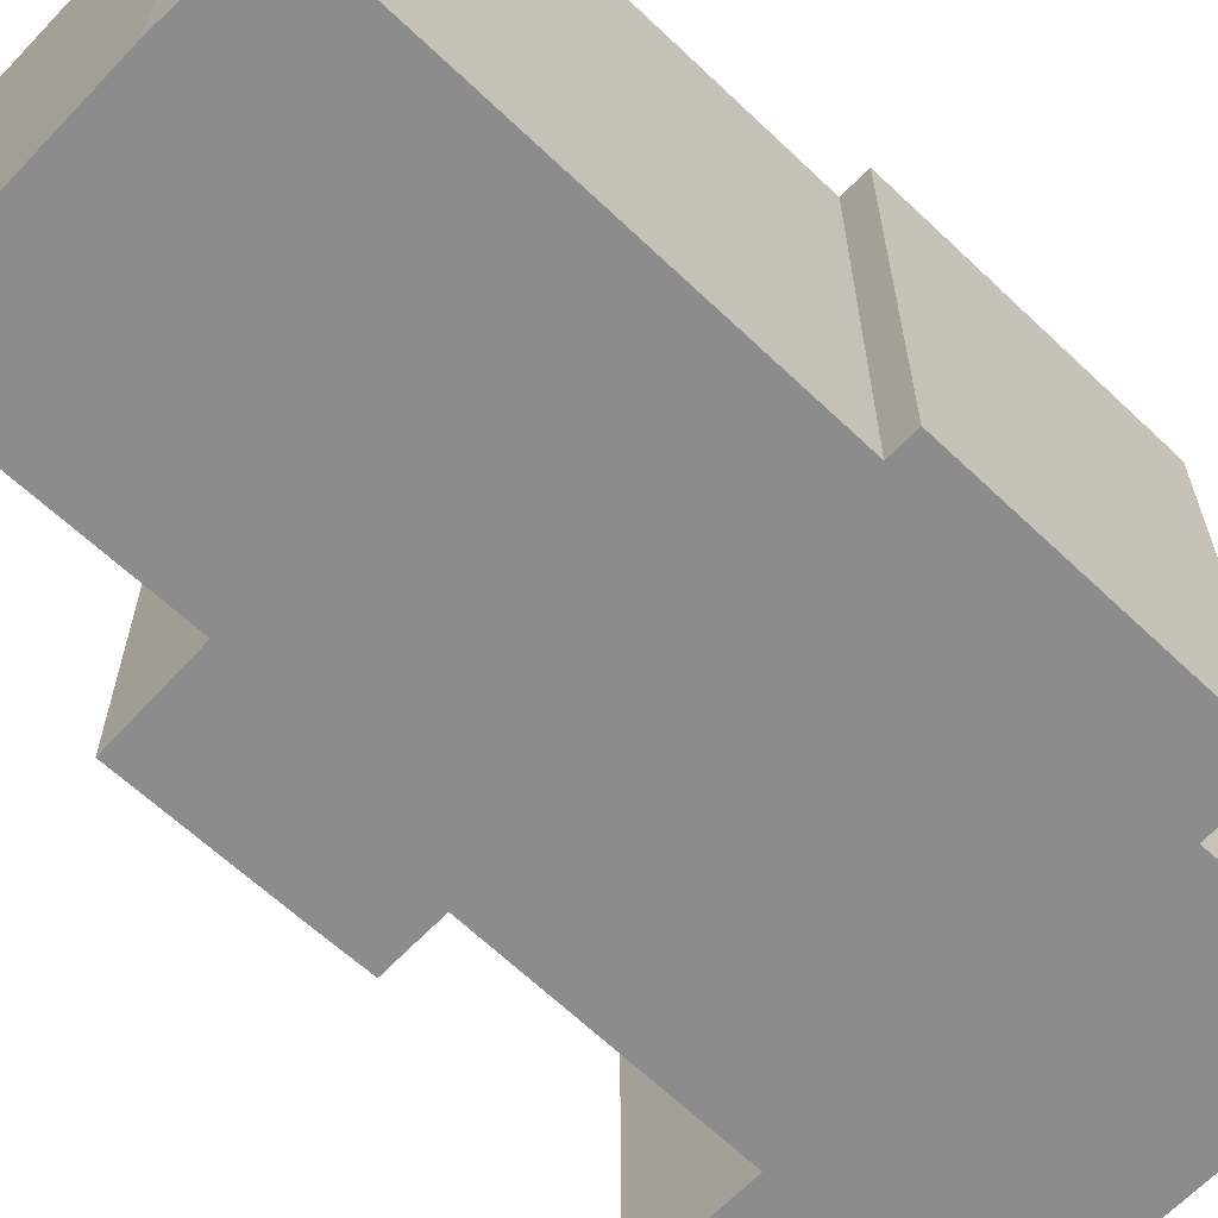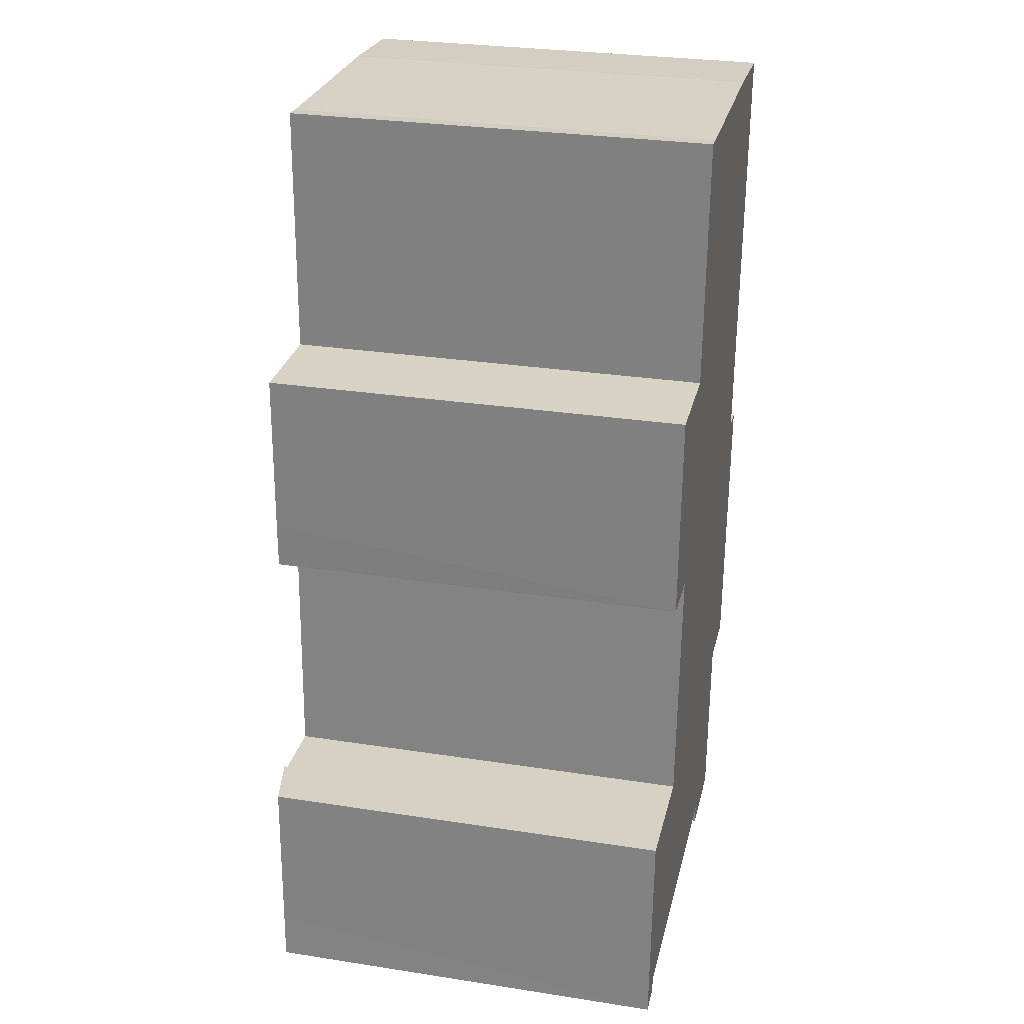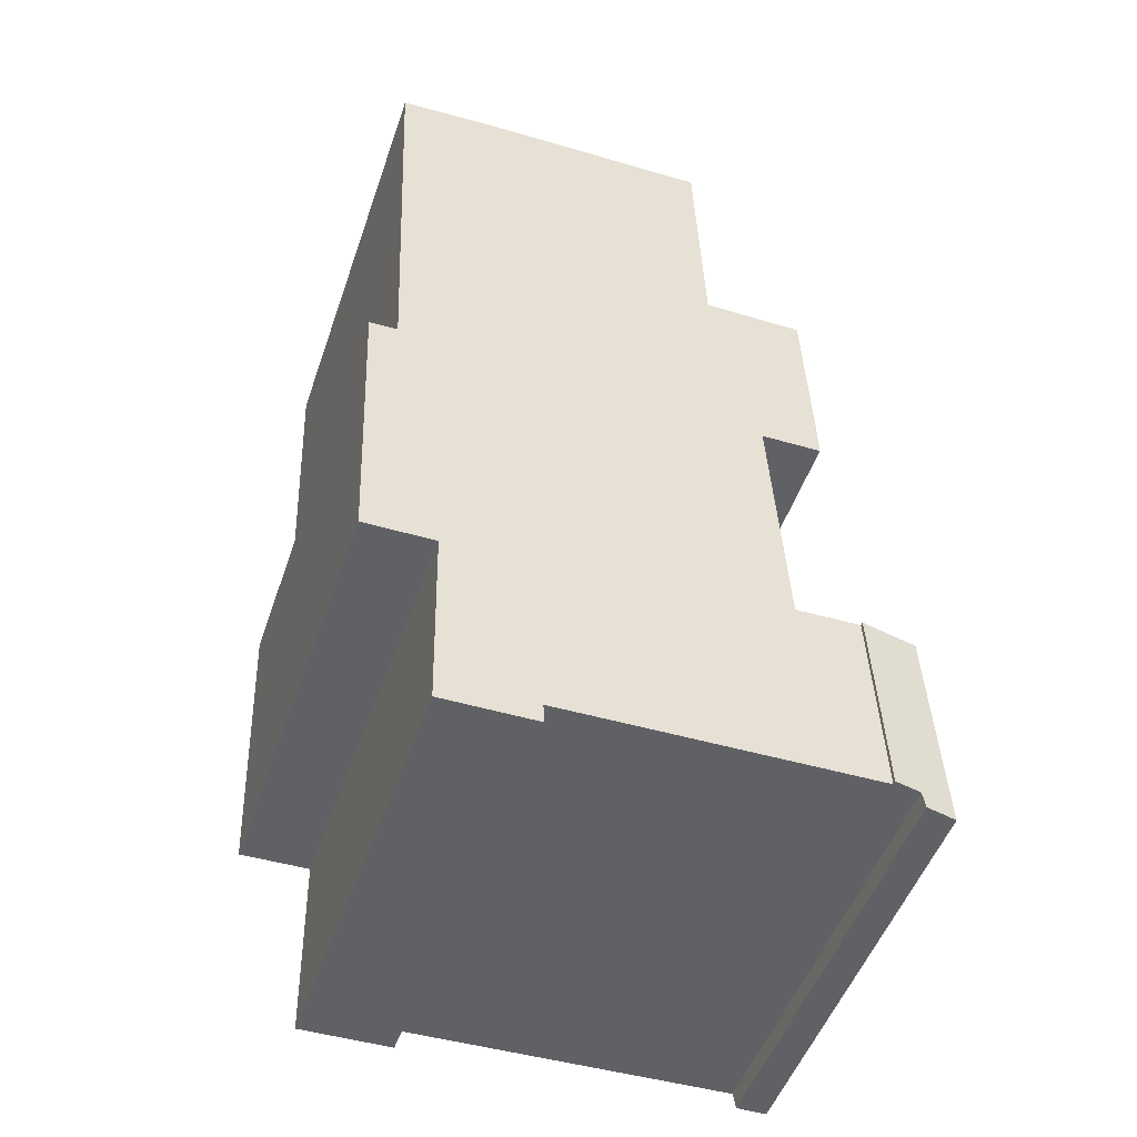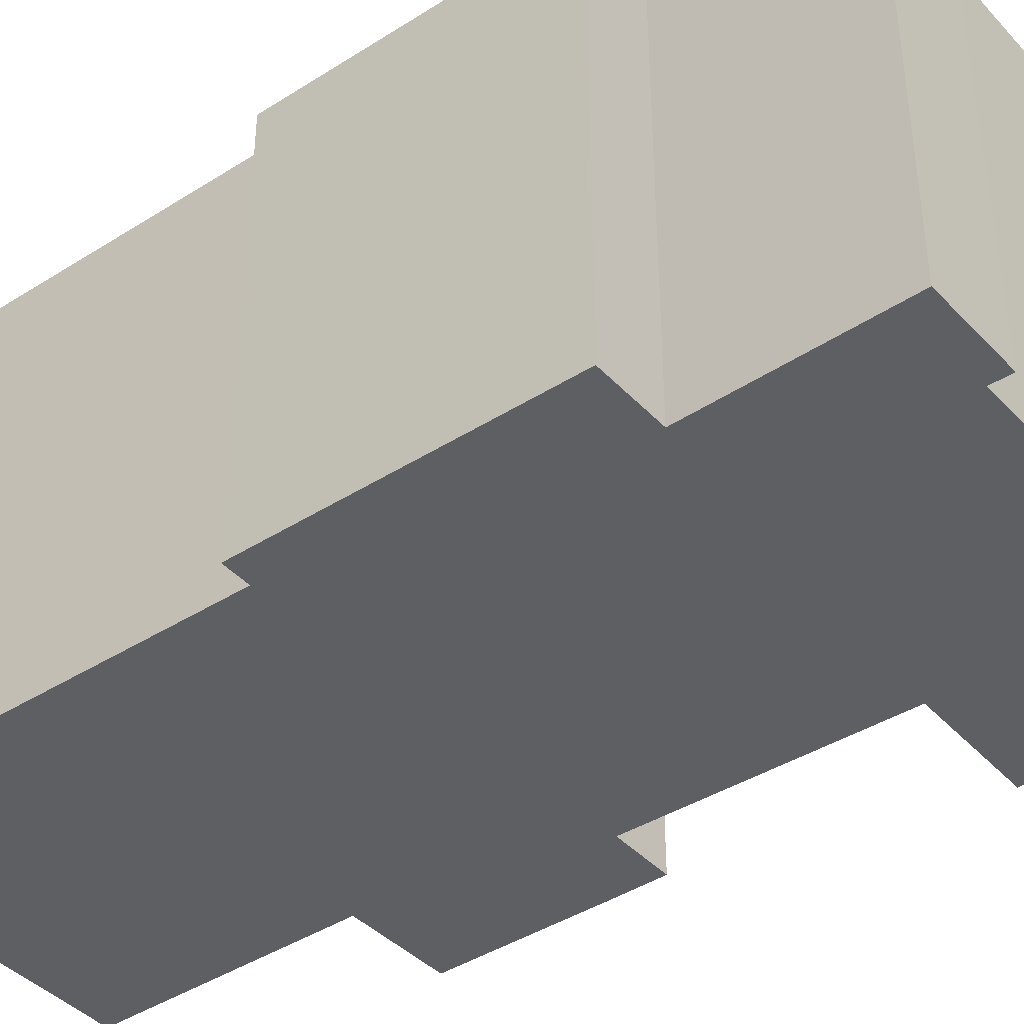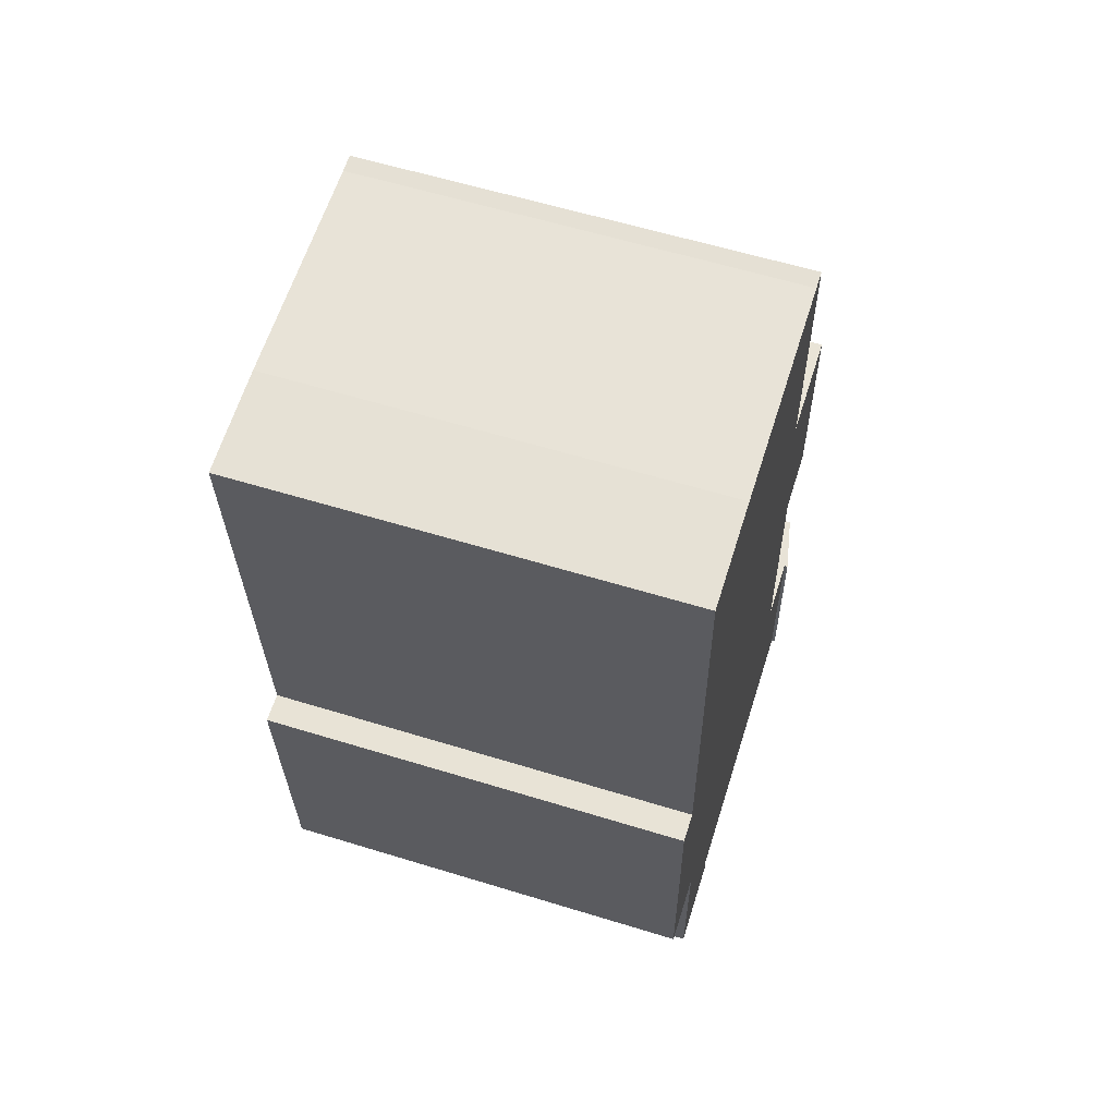
<metadata>
{"format":"obj","ext":"obj","renderer":"f3d","projection":"perspective","resolution":1024,"background":"white","views":[{"elev":-64.3,"azim":48.6,"up":"+Y"},{"elev":29.2,"azim":-77.1,"up":"+Z"},{"elev":-50.5,"azim":161.1,"up":"+Z"},{"elev":-41.1,"azim":130.1,"up":"+Y"},{"elev":59.8,"azim":107.5,"up":"+Z"}]}
</metadata>
<code>
v  0 9.669 5.921e-16
v  0.766 9.827 0.355
v  0.701 9.817 -0.005
v  1.542 9.952 4.903
v  1.371 9.955 0.336
v  0.054 9.671 1.171
v  0.212 9.672 4.957
v  0 0 0
v  0.212 -3.035e-16 4.957
v  0.054 -7.17e-17 1.171
v  1.542 -3.002e-16 4.903
v  1.371 -2.057e-17 0.336
v  0.766 -2.174e-17 0.355
v  0.701 3.062e-19 -0.005
v  1.371 9.87 0.336
v  1.542 9.87 4.903
v  3.015 9.87 4.844
v  3.098 9.87 15.65
v  1.924 9.87 11.87
v  2.046 9.87 15.67
v  4.37 9.87 15.63
v  4.937 9.87 21.38
v  4.551 9.87 21.42
v  9.966 9.87 21.2
v  12.29 9.87 21.02
v  11.86 9.87 10.88
v  1.902 9.87 10.79
v  3.31 9.87 10.75
v  12.51 9.87 10.85
v  12.25 9.87 4.645
v  10.61 9.87 4.028
v  12.22 9.87 3.984
v  8.415 9.87 0.115
v  10.52 9.87 -0.395
v  8.394 9.87 -0.345
v  12.29 -1.287e-15 21.02
v  11.86 -6.661e-16 10.88
v  12.51 -6.645e-16 10.85
v  12.22 -2.44e-16 3.984
v  12.25 -2.844e-16 4.645
v  10.61 -2.466e-16 4.028
v  10.52 2.419e-17 -0.395
v  3.015 -2.966e-16 4.844
v  2.046 -9.598e-16 15.67
v  4.37 -9.572e-16 15.63
v  3.098 -9.586e-16 15.65
v  9.966 -1.298e-15 21.2
v  4.551 -1.311e-15 21.42
v  4.937 -1.309e-15 21.38
v  8.394 2.113e-17 -0.345
v  8.415 -7.042e-18 0.115
v  3.31 -6.58e-16 10.75
v  1.902 -6.609e-16 10.79
v  1.924 -7.267e-16 11.87
g defaultobject
f 1 2 3
f 2 4 5
f 4 2 1
f 4 1 6
f 4 6 7
f 8 6 1
f 6 8 7
f 7 8 9
f 9 8 10
f 7 11 4
f 11 7 9
f 4 12 5
f 12 4 11
f 13 3 2
f 3 13 14
f 12 2 5
f 2 12 13
f 14 1 3
f 1 14 8
f 14 13 8
f 10 11 9
f 11 10 12
f 12 10 13
f 13 10 8
f 15 16 17
f 18 19 20
f 19 18 21
f 22 21 23
f 21 22 24
f 21 24 25
f 21 25 26
f 21 26 19
f 19 26 27
f 27 26 28
f 28 26 17
f 17 26 29
f 17 29 30
f 17 30 31
f 17 31 15
f 31 30 32
f 31 33 15
f 33 31 34
f 33 34 35
f 36 26 25
f 26 36 37
f 38 30 29
f 30 38 32
f 32 38 39
f 39 38 40
f 41 34 31
f 34 41 42
f 37 29 26
f 29 37 38
f 11 17 16
f 17 11 43
f 44 18 20
f 18 44 21
f 21 44 45
f 45 44 46
f 47 25 24
f 25 47 36
f 48 22 23
f 22 48 49
f 49 24 22
f 24 49 47
f 39 31 32
f 31 39 41
f 42 35 34
f 35 42 50
f 51 15 33
f 15 51 12
f 52 27 28
f 27 52 53
f 50 33 35
f 33 50 51
f 12 16 15
f 16 12 11
f 43 28 17
f 28 43 52
f 53 19 27
f 19 53 20
f 20 53 44
f 44 53 54
f 45 23 21
f 23 45 48
f 47 37 36
f 37 47 49
f 37 49 48
f 37 48 45
f 37 45 46
f 37 46 44
f 37 44 54
f 53 52 54
f 37 40 38
f 40 37 54
f 40 54 52
f 40 52 43
f 40 43 39
f 39 43 41
f 41 43 42
f 42 43 11
f 42 11 51
f 51 11 12
f 50 42 51

</code>
